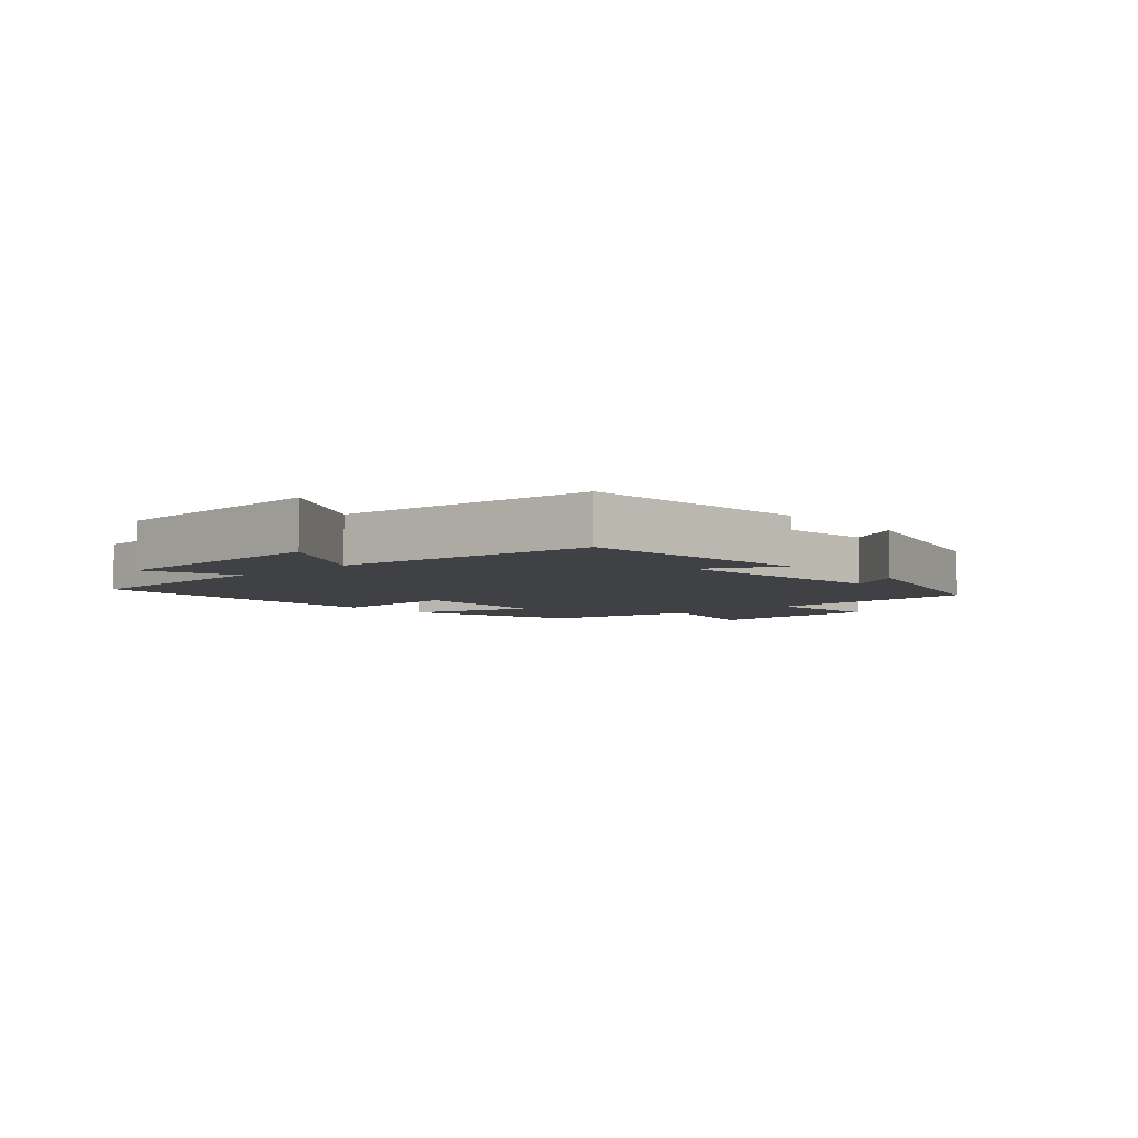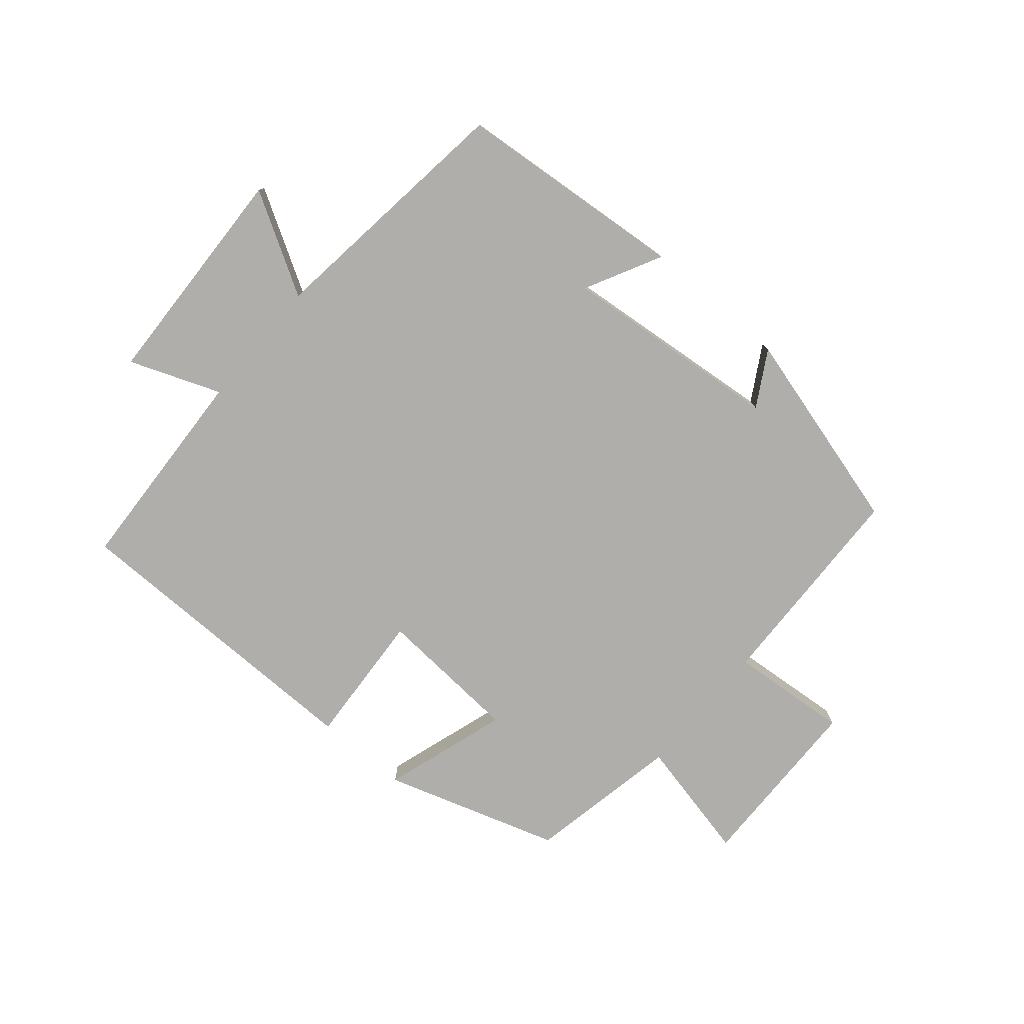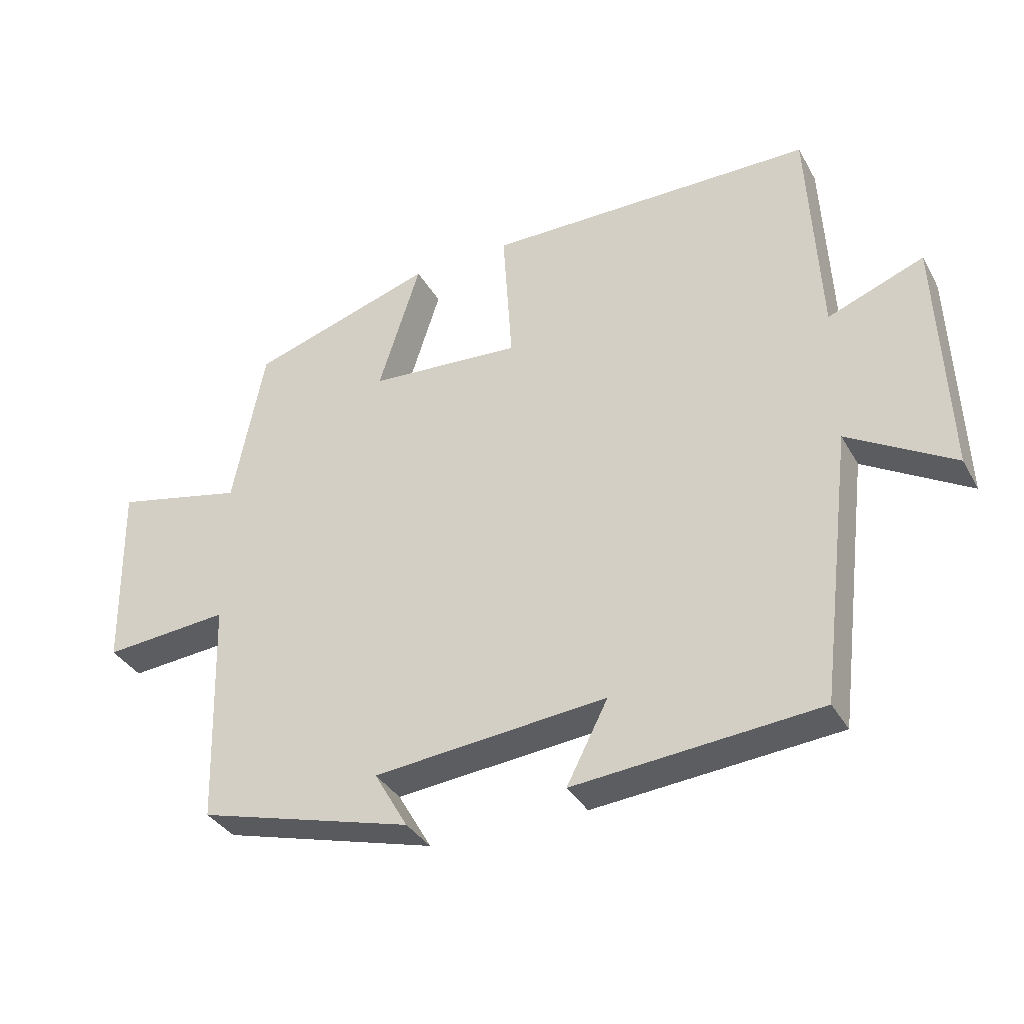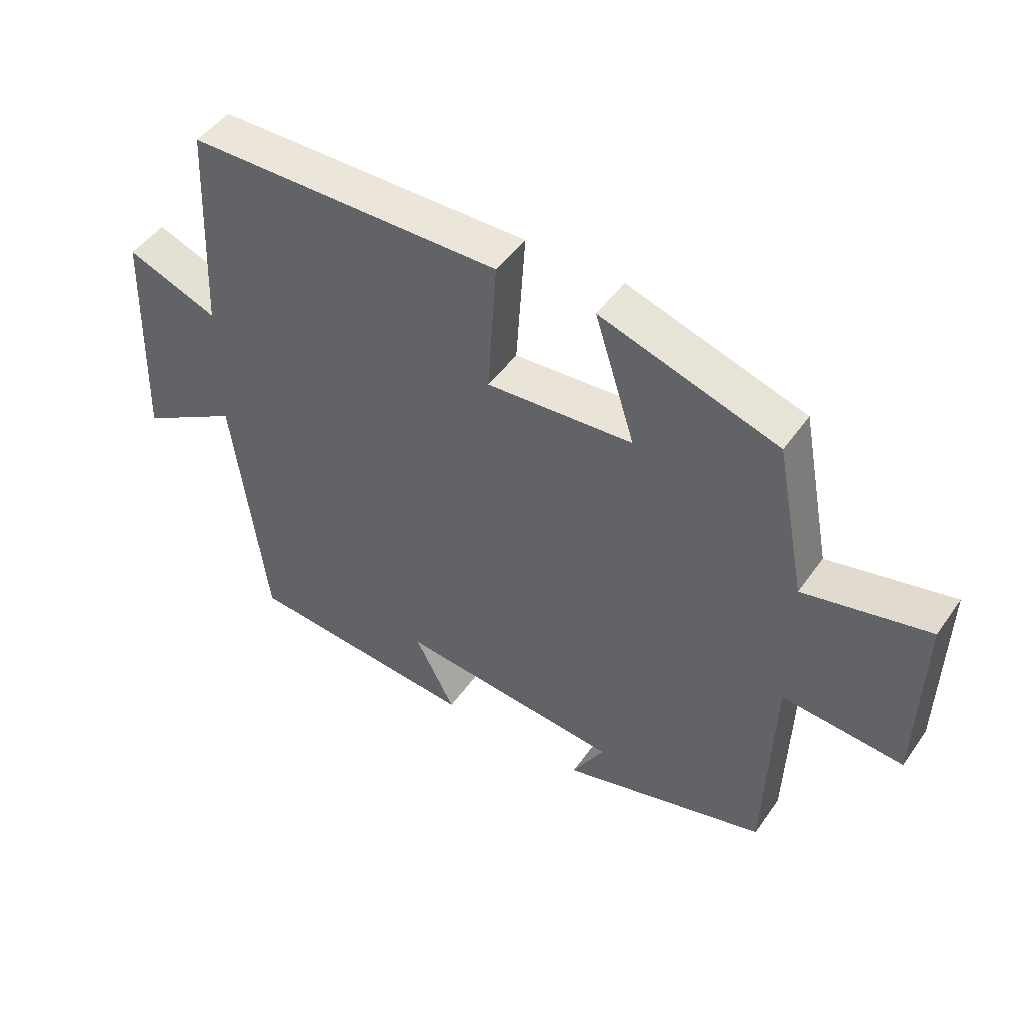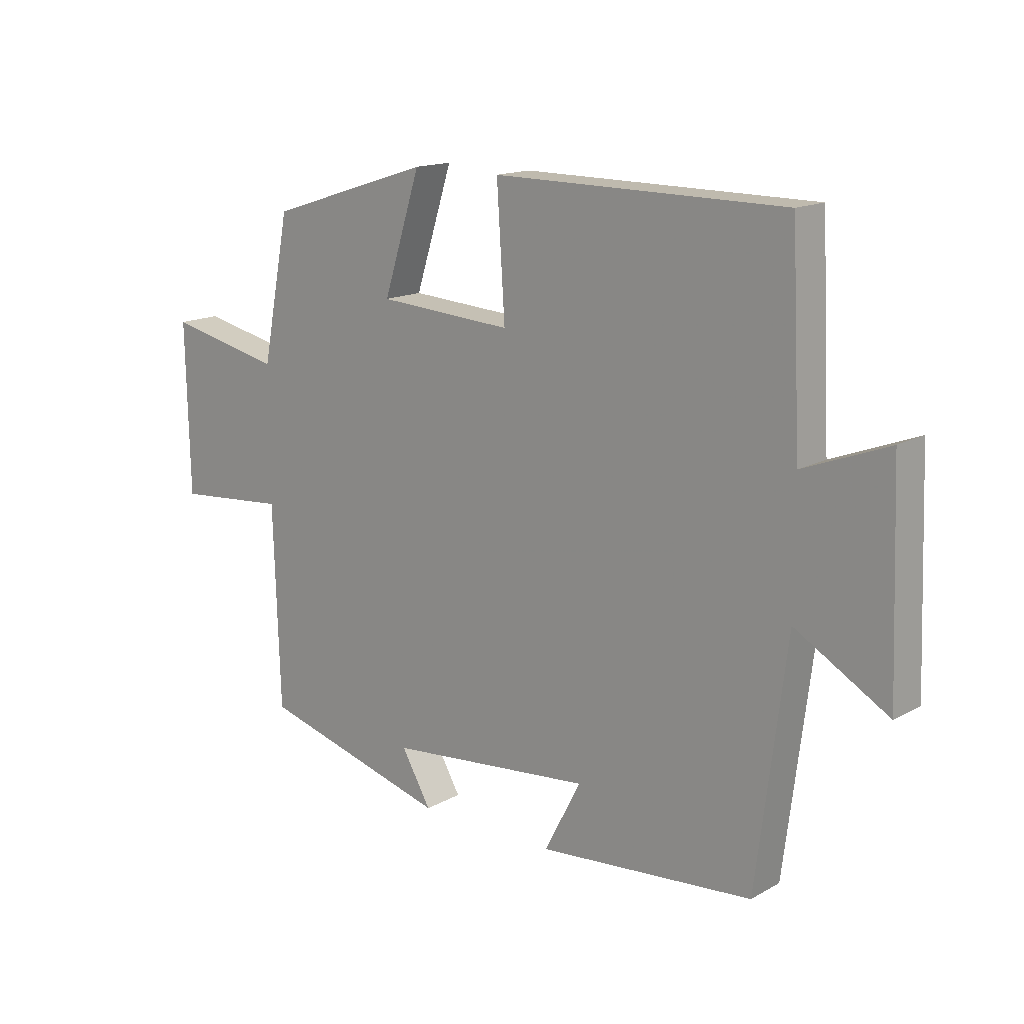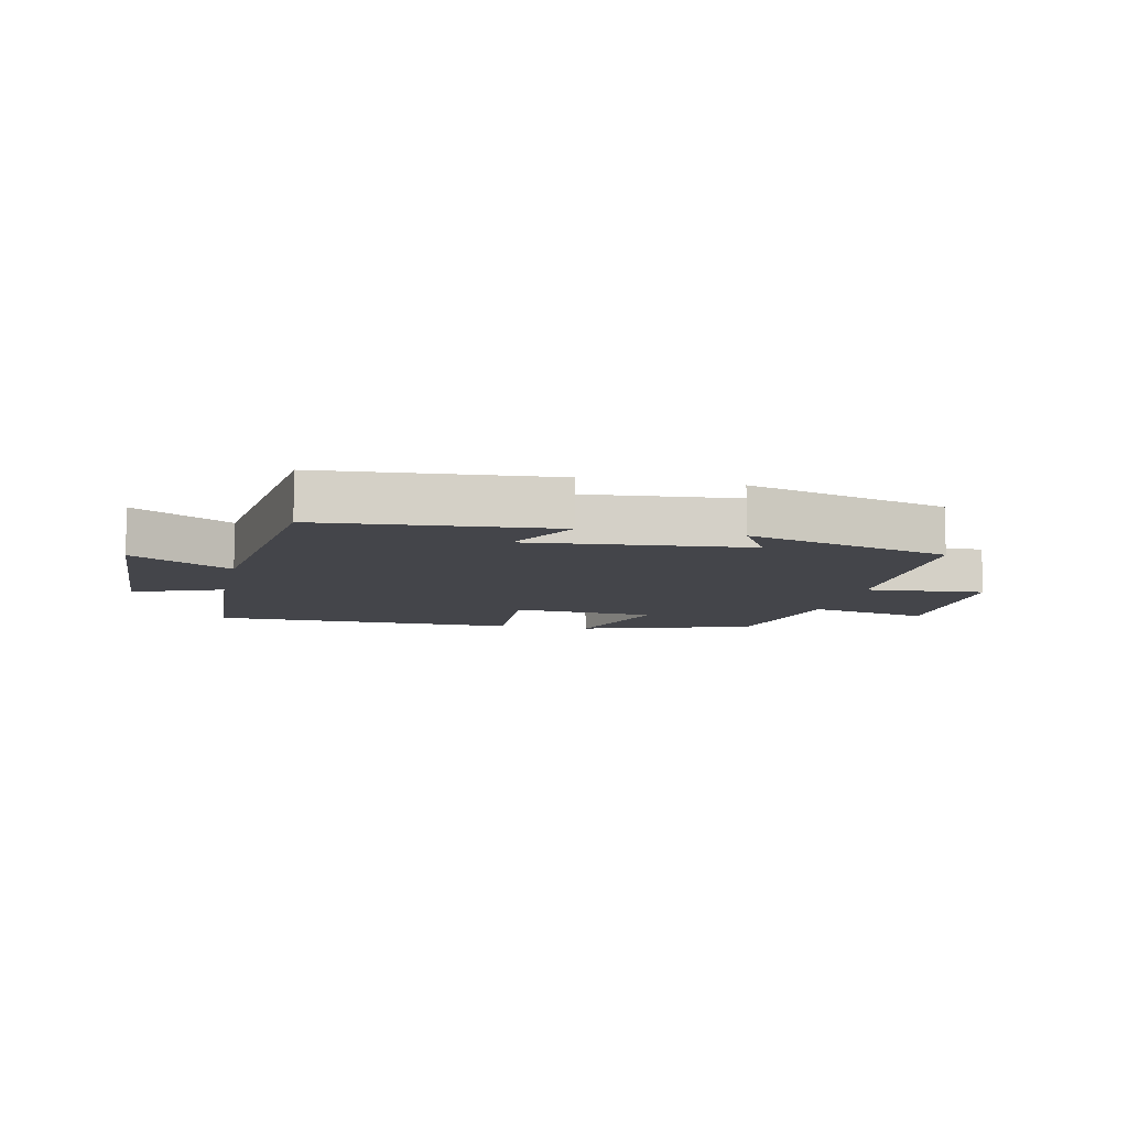
<metadata>
{"format":"obj","ext":"obj","renderer":"f3d","projection":"perspective","resolution":1024,"background":"white","views":[{"elev":-5.4,"azim":132.3,"up":"+Y"},{"elev":-77.7,"azim":139.7,"up":"+Y"},{"elev":-35.4,"azim":26.0,"up":"+Z"},{"elev":47.6,"azim":-146.5,"up":"+Z"},{"elev":15.3,"azim":40.6,"up":"+Z"},{"elev":-9.2,"azim":167.4,"up":"+Y"}]}
</metadata>
<code>
v -0.489 0.07 -0.41
v -0.5 0.07 -0.065
v -0.692 0.07 -0.081
v -0.698 0.07 0.209
v -0.5 0.07 0.165
v -0.452 0.07 0.411
v -0.171 0.07 0.5
v -0.235 0.07 0.299
v -0.003 0.07 0.283
v -0.017 0.07 0.5
v 0.483 0.07 0.496
v 0.5 0.07 0.157
v 0.646 0.07 0.213
v 0.66 0.07 -0.151
v 0.5 0.07 -0.057
v 0.449 0.07 -0.468
v 0.078 0.07 -0.5
v 0.141 0.07 -0.378
v -0.213 0.07 -0.412
v -0.162 0.07 -0.5
v -0.489 0 -0.41
v -0.5 0 -0.065
v -0.692 0 -0.081
v -0.698 0 0.209
v -0.5 0 0.165
v -0.452 0 0.411
v -0.171 0 0.5
v -0.235 0 0.299
v -0.003 0 0.283
v -0.017 0 0.5
v 0.483 0 0.496
v 0.5 0 0.157
v 0.646 0 0.213
v 0.66 0 -0.151
v 0.5 0 -0.057
v 0.449 0 -0.468
v 0.078 0 -0.5
v 0.141 0 -0.378
v -0.213 0 -0.412
v -0.162 0 -0.5
f 19 20 1 2
f 18 19 2
f 15 16 17 18
f 15 18 2
f 12 13 14 15
f 12 15 2
f 9 10 11 12
f 8 9 12 2
f 5 6 7 8
f 5 8 2 3
f 3 4 5
f 22 21 40 39
f 22 39 38
f 38 37 36 35
f 22 38 35
f 35 34 33 32
f 22 35 32
f 32 31 30 29
f 22 32 29 28
f 28 27 26 25
f 23 22 28 25
f 25 24 23
f 1 21 22 2
f 2 22 23 3
f 3 23 24 4
f 4 24 25 5
f 5 25 26 6
f 6 26 27 7
f 7 27 28 8
f 8 28 29 9
f 9 29 30 10
f 10 30 31 11
f 11 31 32 12
f 12 32 33 13
f 13 33 34 14
f 14 34 35 15
f 15 35 36 16
f 16 36 37 17
f 17 37 38 18
f 18 38 39 19
f 19 39 40 20
f 20 40 21 1

</code>
